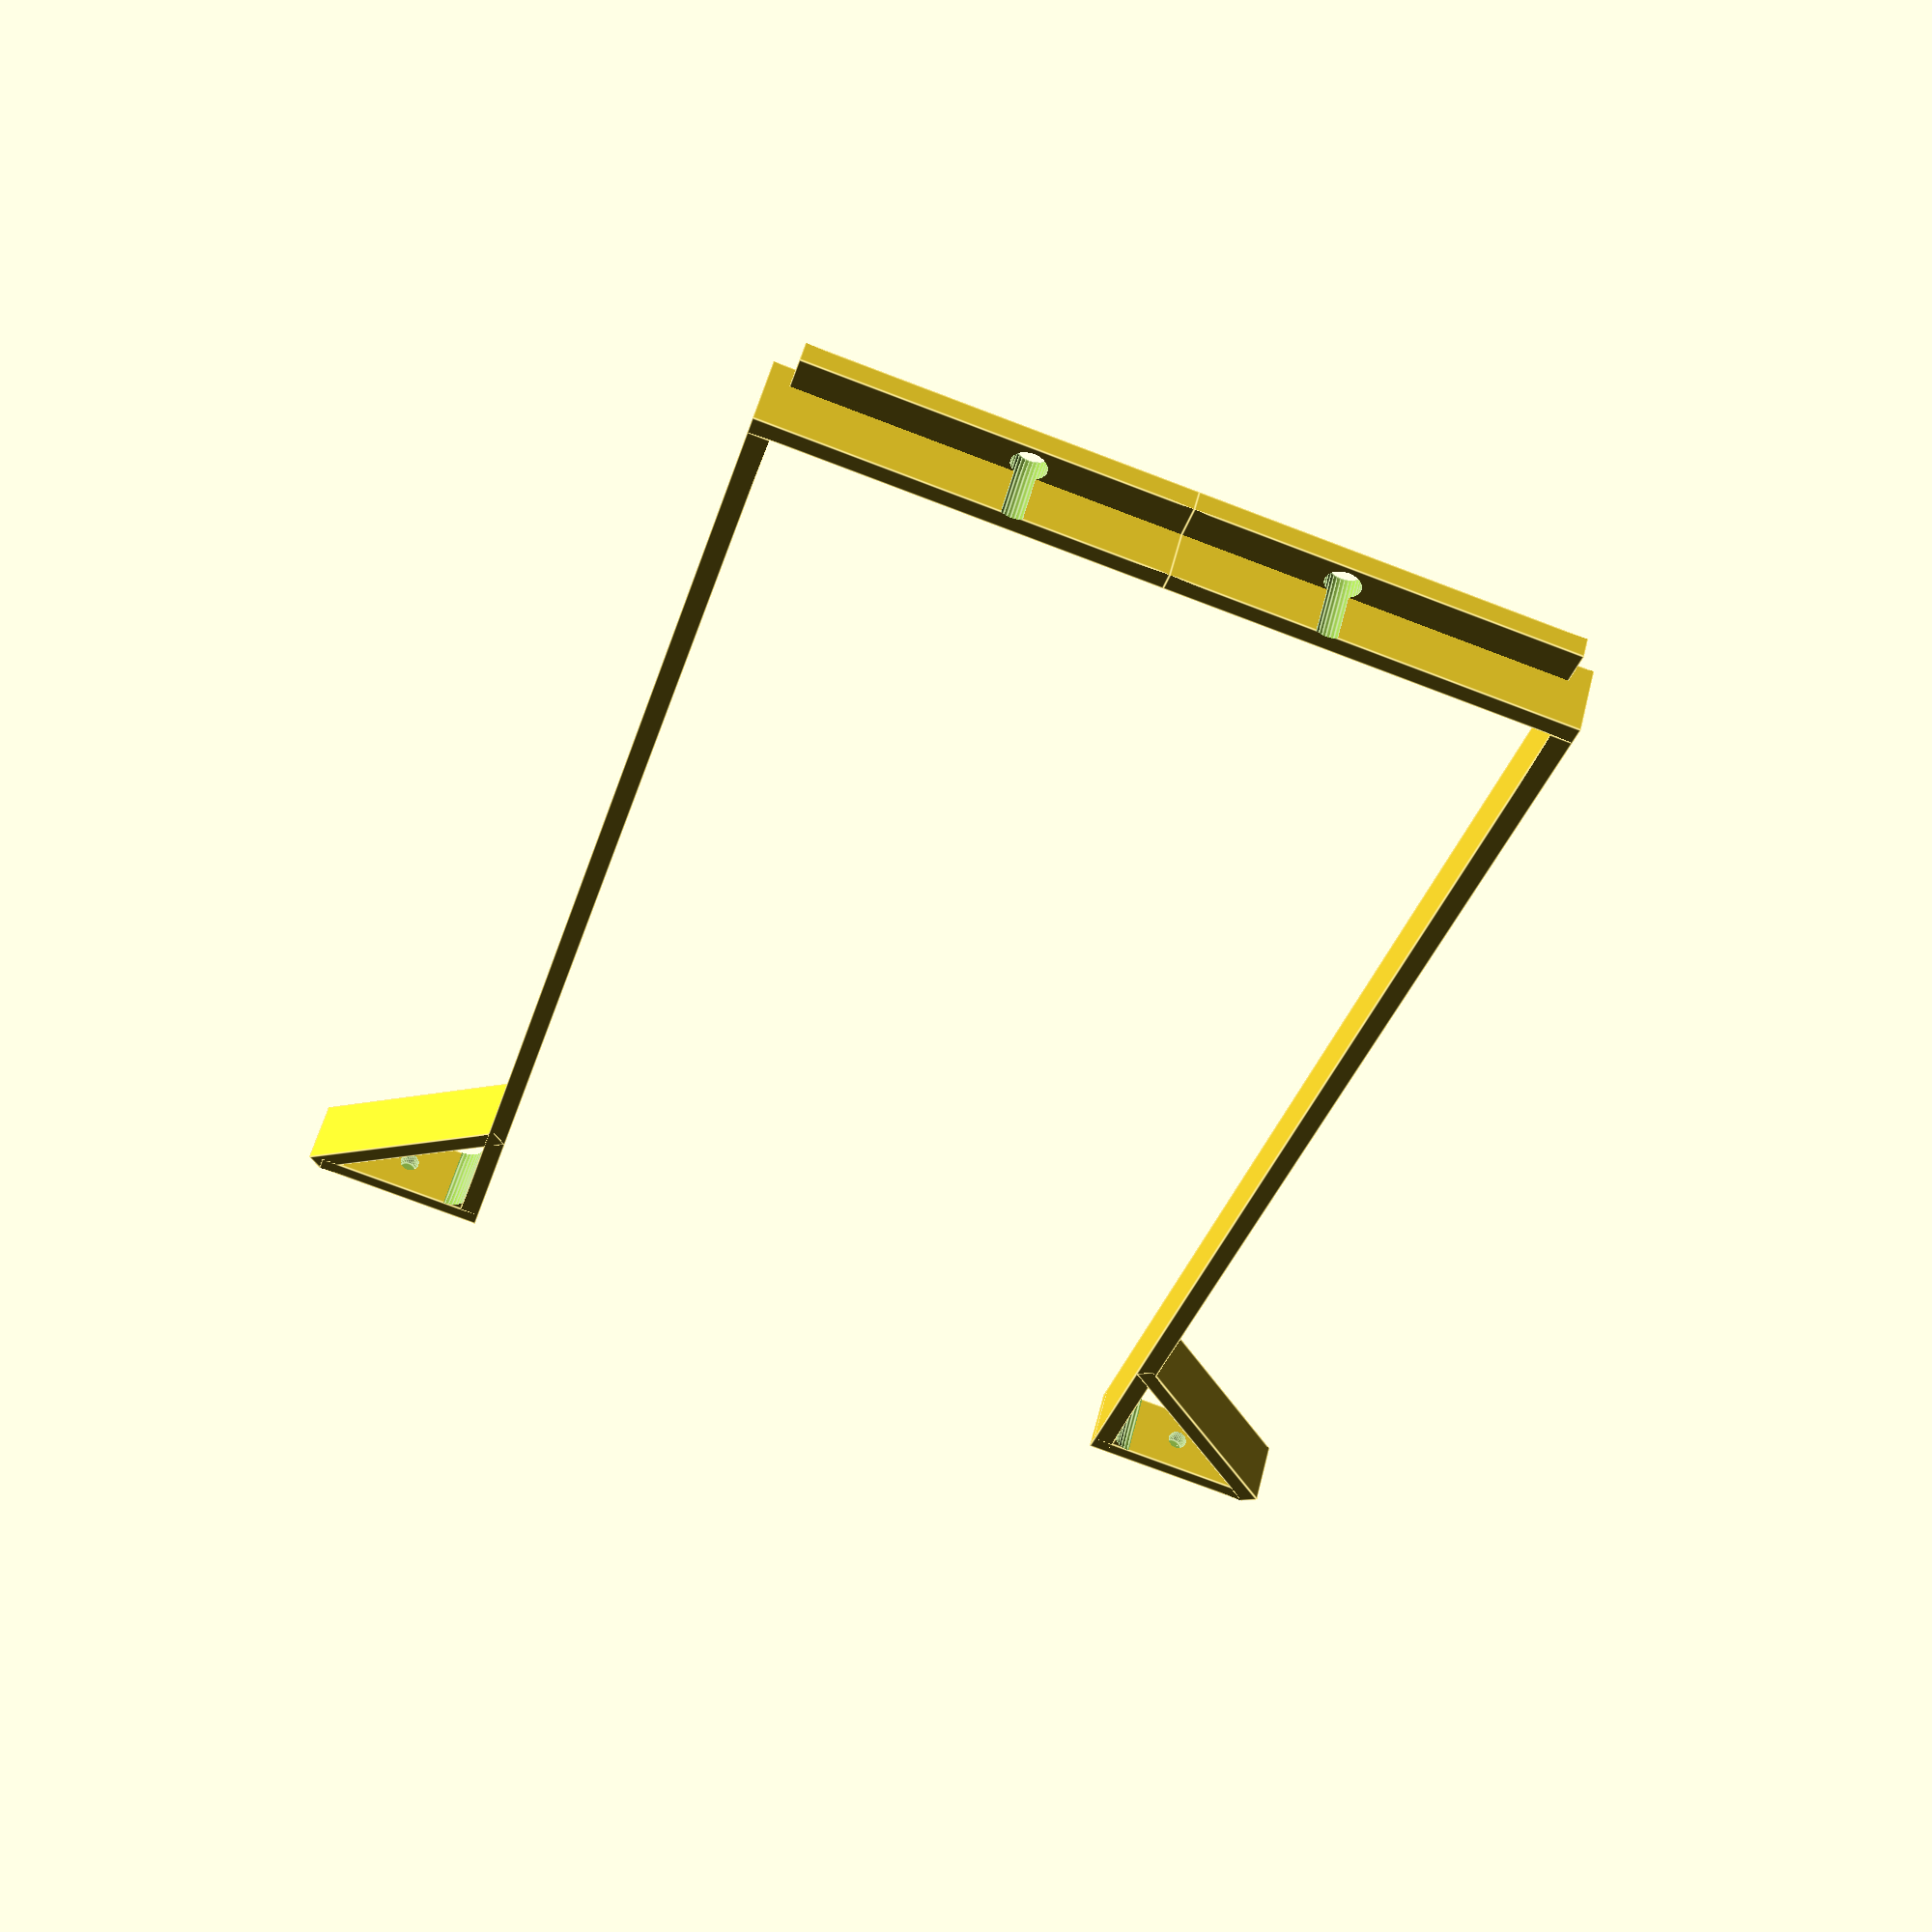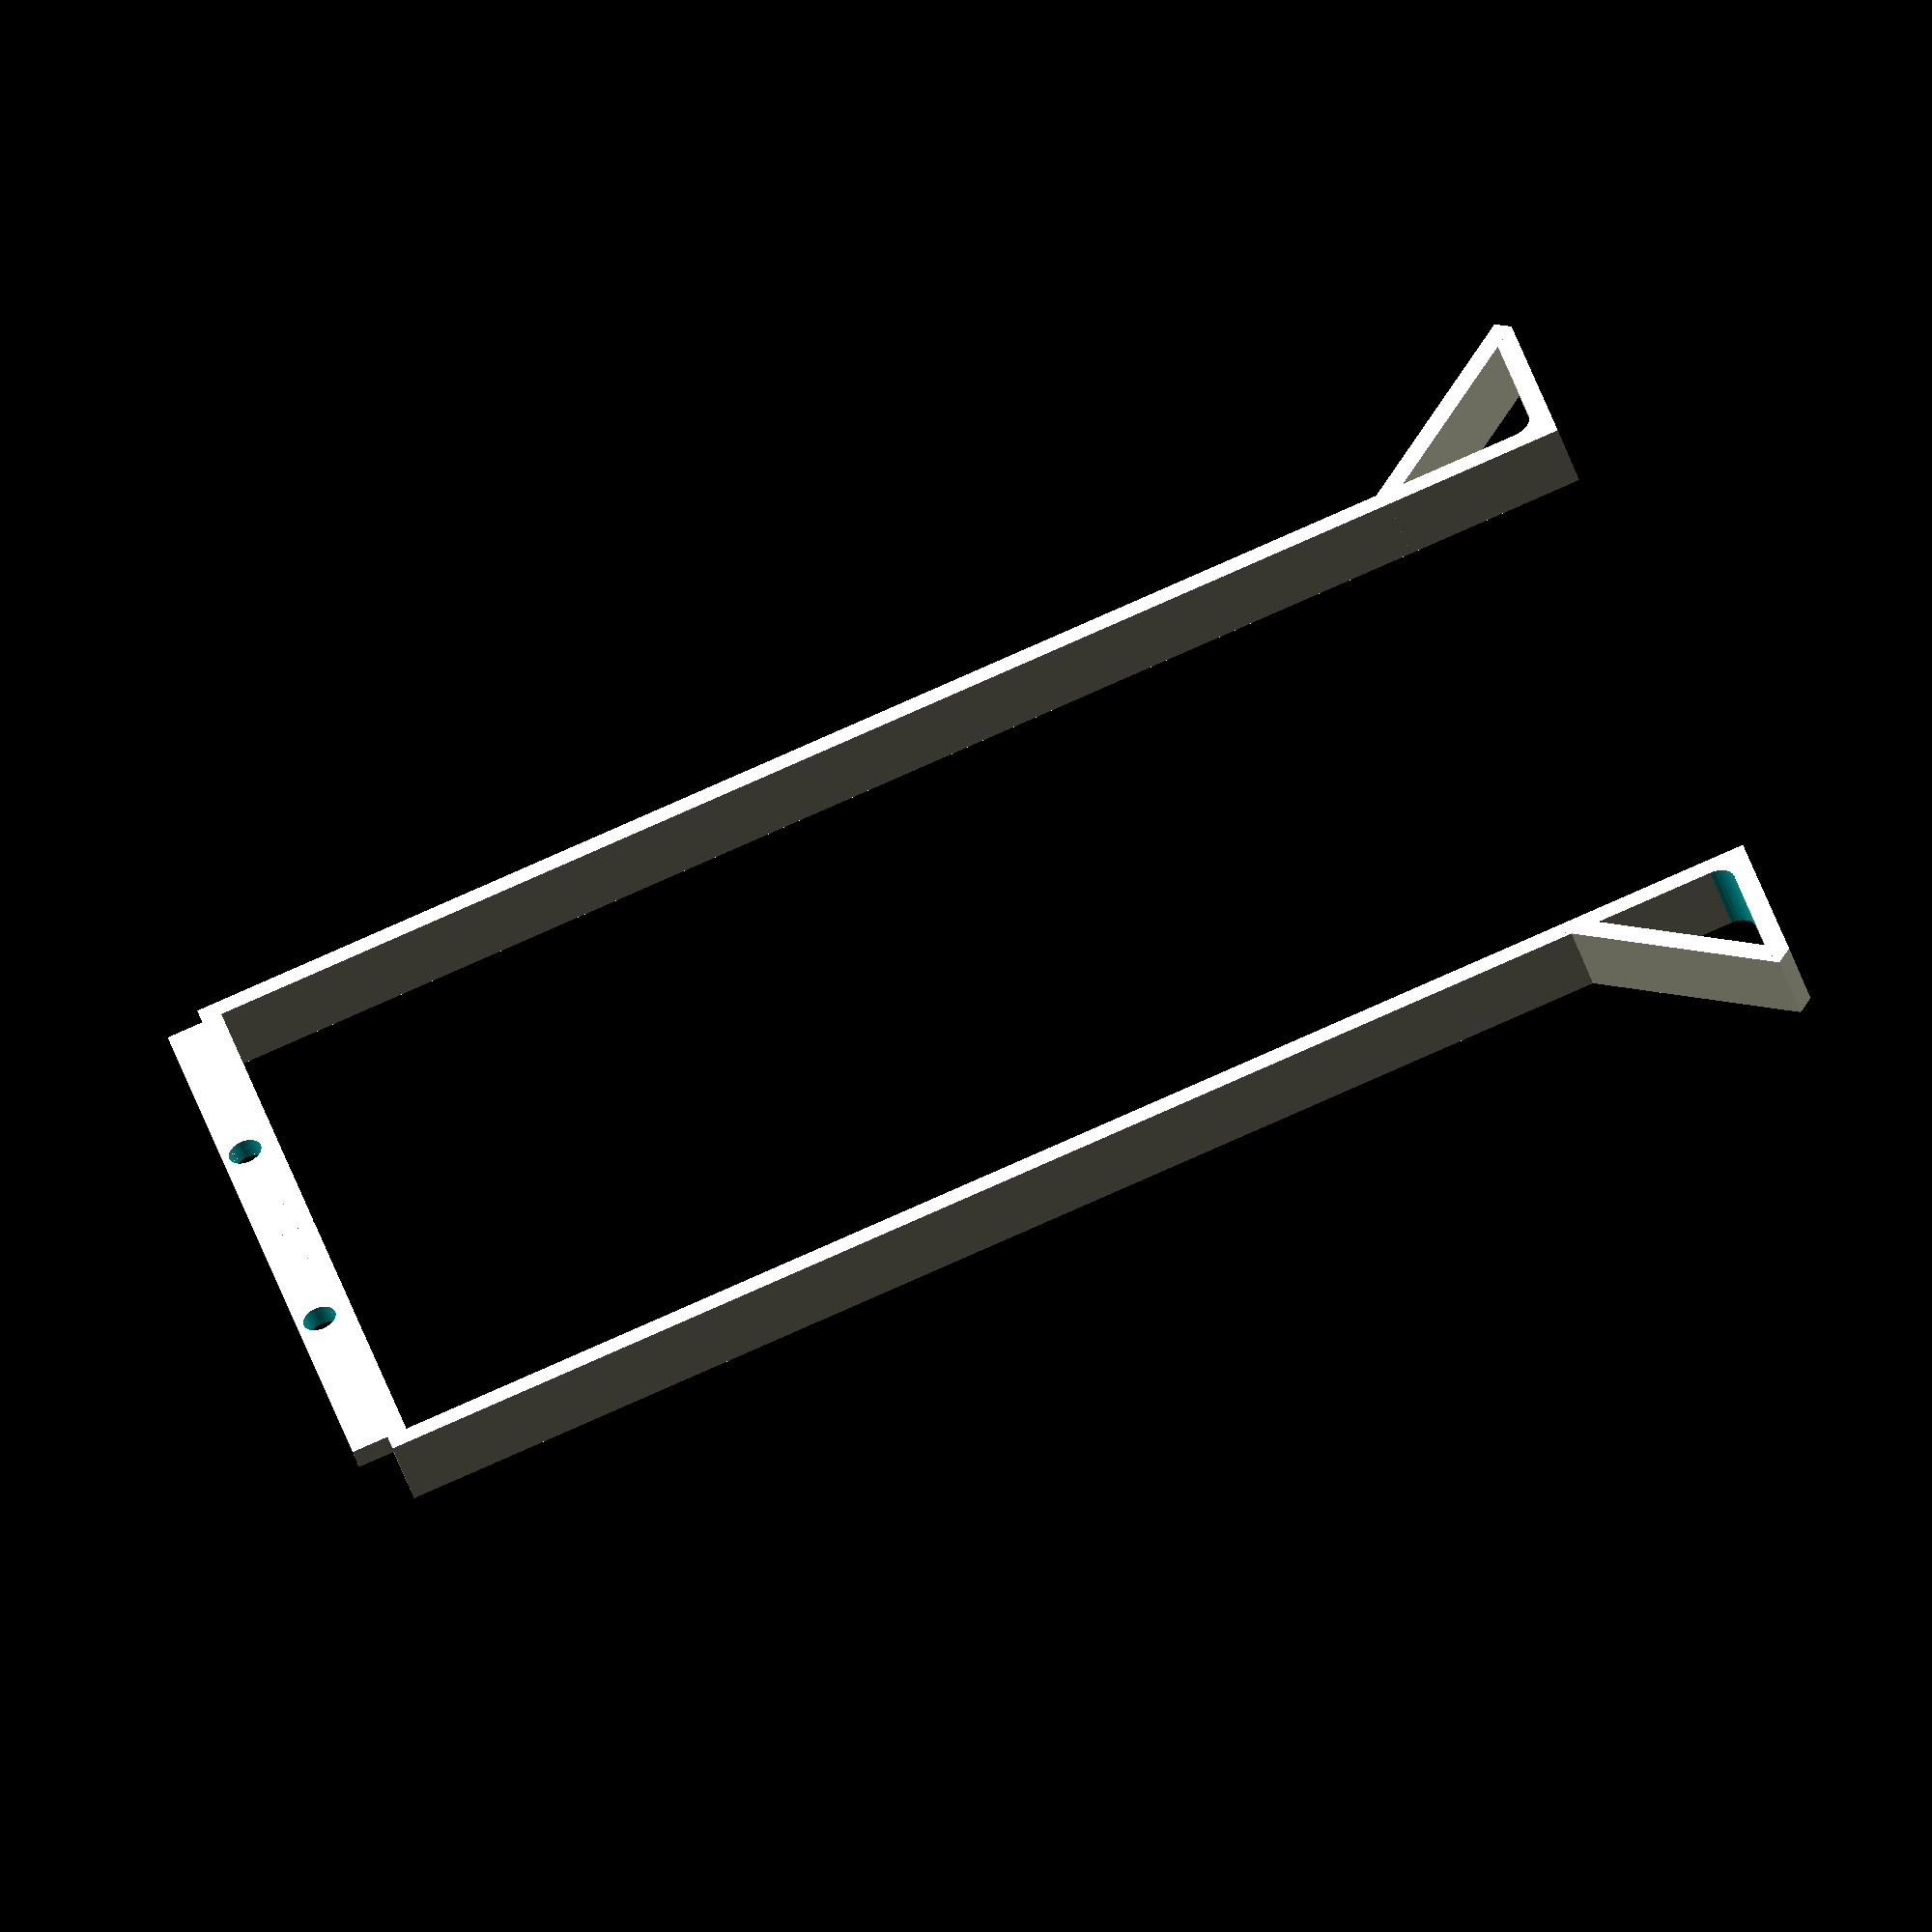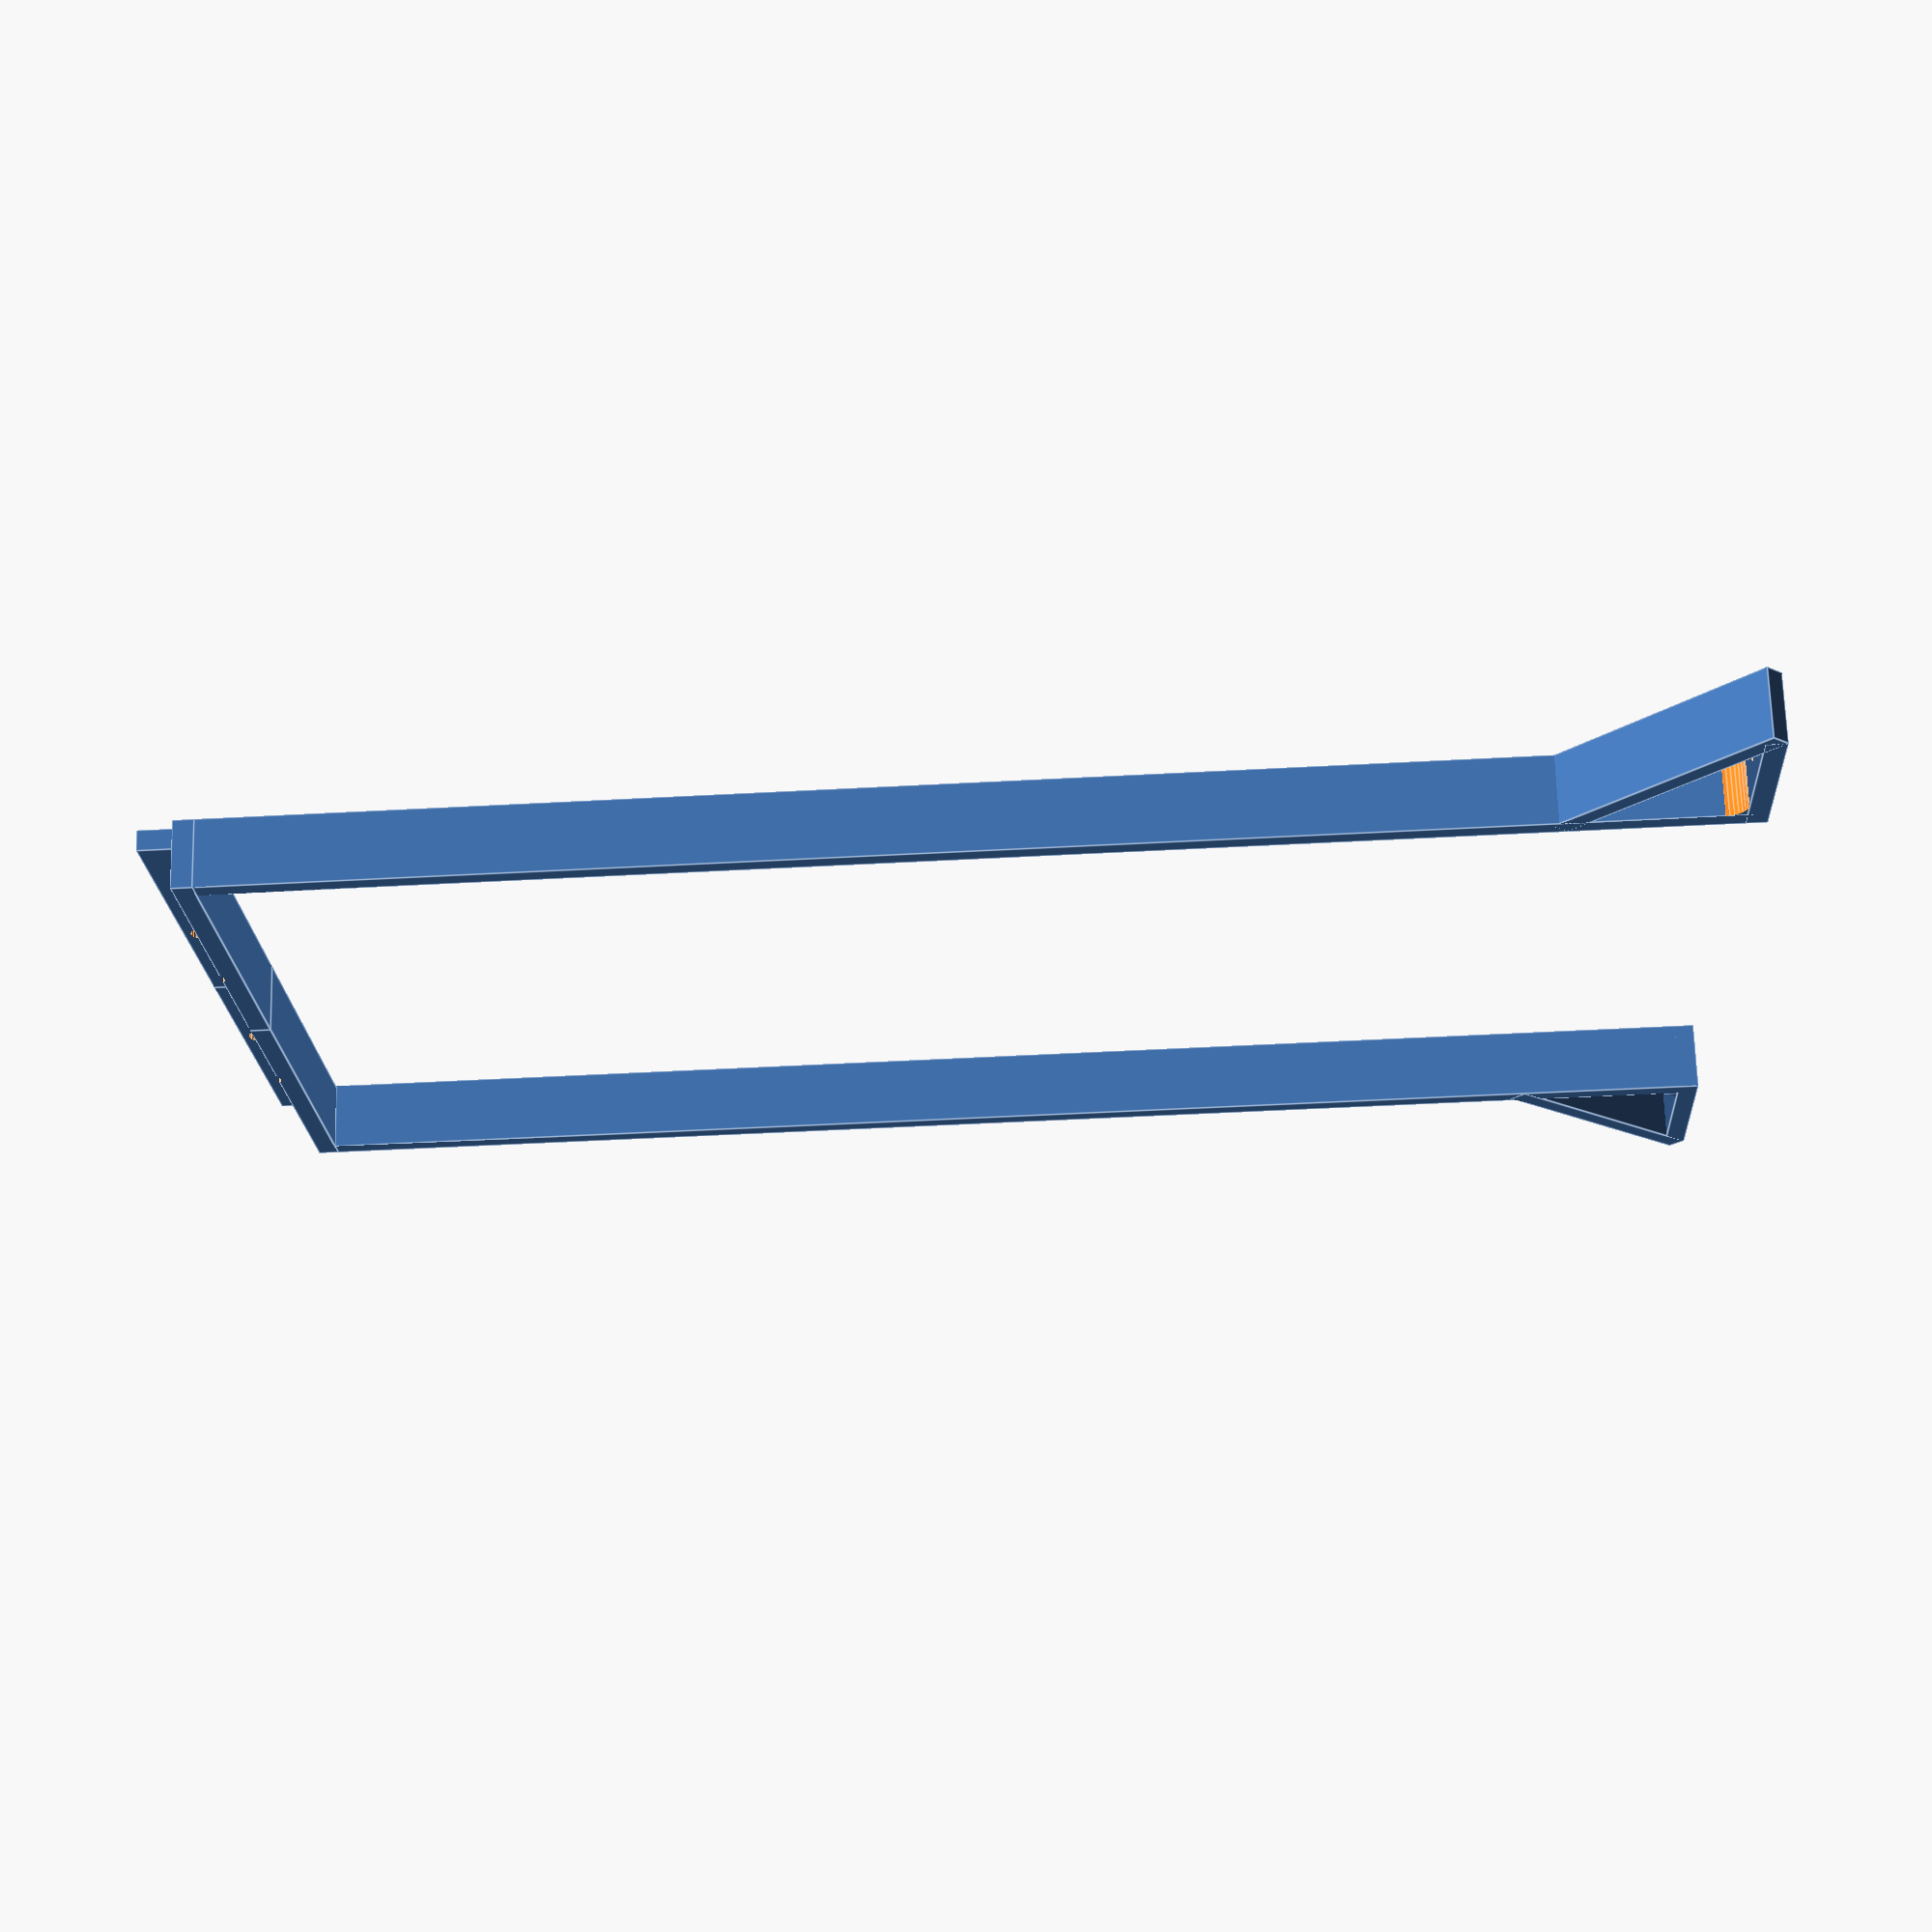
<openscad>
// 3D Scanner Frame
// Designed for use with Hyperspectral Camera system

// Variables
bar_screw_size=3; // in mm
frame_thickness=3; 
$fn=30; // fix constant 
frame_width=10;

// Constants (may still need adjustment for printing)
top_screw_size=5; 
top_length=107; 
side_length=212;
fudge=0.01;


module rounded_corner(length,radius){
    difference(){
        cube([radius,radius, length]);
        translate([0,0,-0.5])
        cylinder(r=radius,h=length+1);
    }
}

module frame_half(){
    difference(){
        union(){
            //top
            translate([0,0,2.5])
            cube([frame_thickness, top_length/2, 6]);
            cube([frame_width, top_length/2+frame_thickness, frame_thickness]);
            //side
            translate([0,top_length/2,-side_length])
            cube([frame_width, frame_thickness, side_length]);
            //bottom
            translate([0,top_length/2,-side_length])
            cube([frame_width, top_length/4, frame_thickness]);
            translate([0,top_length/2+frame_thickness*2-fudge,-side_length+frame_thickness*2-fudge])
            rotate([0,90,0])
            rotate([0,0,270])
            rounded_corner(frame_width,frame_thickness);
            translate([0,top_length/2,-side_length+top_length/4])
            rotate([-45,0,0])
            cube([frame_width,(top_length/4)*sqrt(2),frame_thickness]);
        }
        // screws
        translate([-fudge,top_length/2-32,5])
        rotate([0,90,0])
        cylinder(d=top_screw_size,h=frame_thickness*4);
        translate([frame_width/2,top_length/2+top_length/8,-side_length])
        cylinder(d=bar_screw_size,h=frame_thickness*2);
    }
}

module frame(){
    union(){
    frame_half();
    mirror([0,1,0])
    frame_half();
    }
}

frame();
</openscad>
<views>
elev=212.0 azim=284.5 roll=195.0 proj=p view=edges
elev=90.9 azim=218.9 roll=113.6 proj=o view=wireframe
elev=48.3 azim=117.6 roll=93.5 proj=p view=edges
</views>
